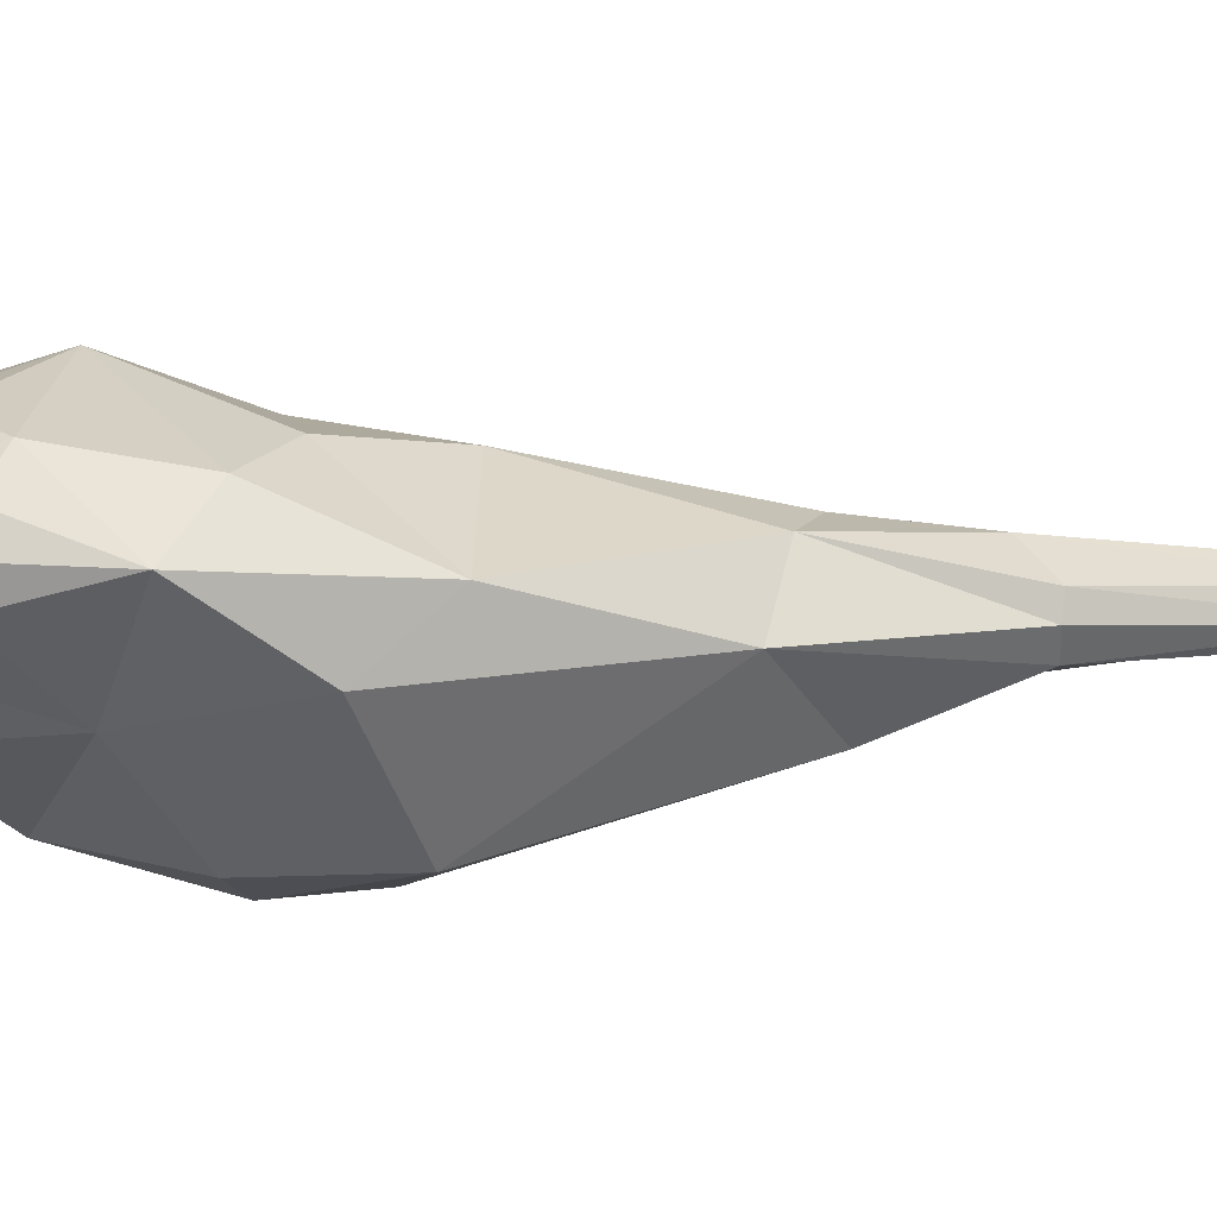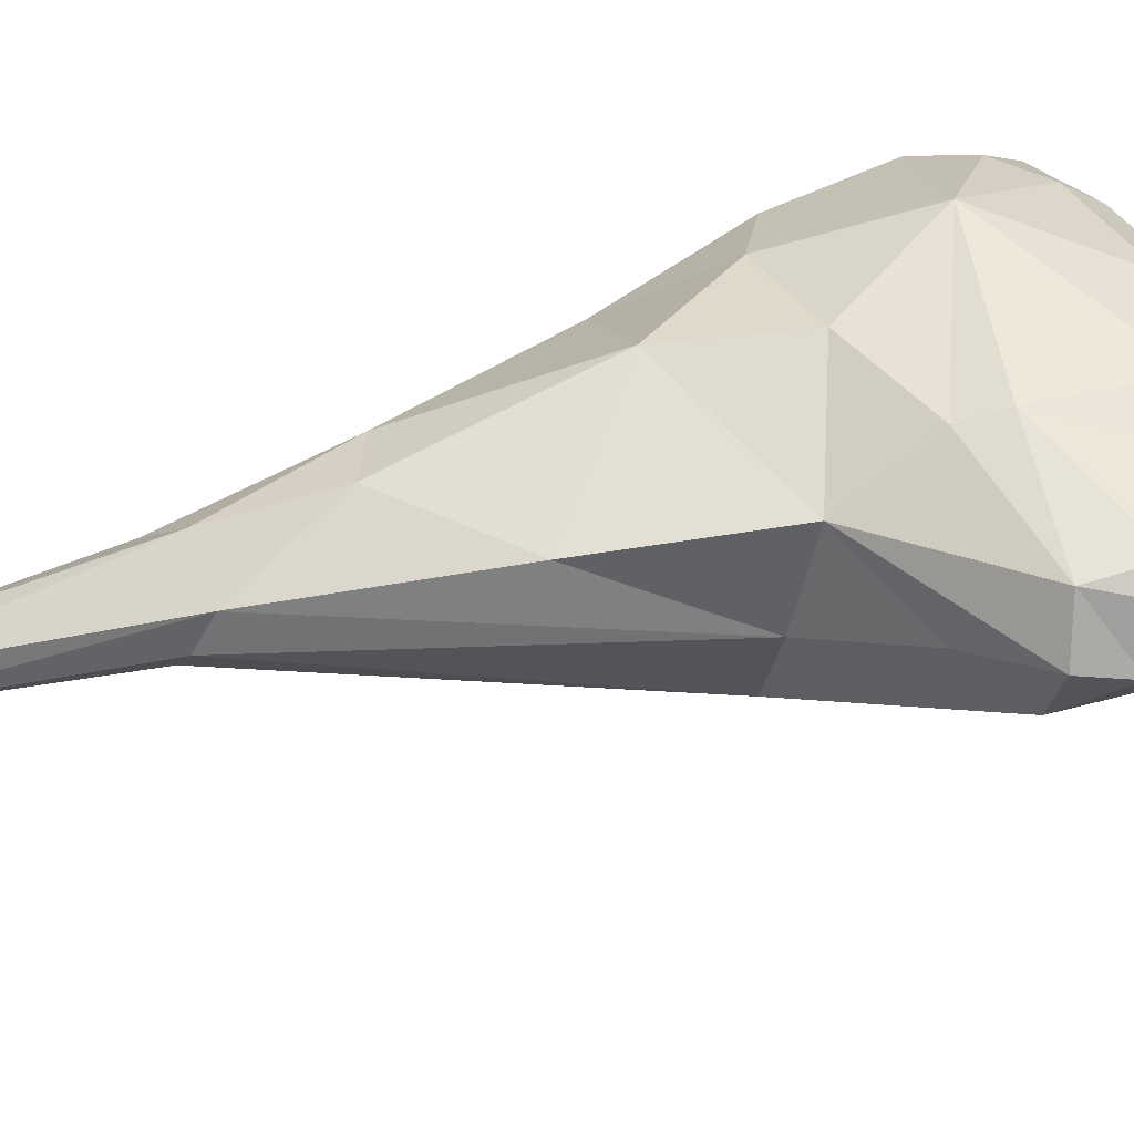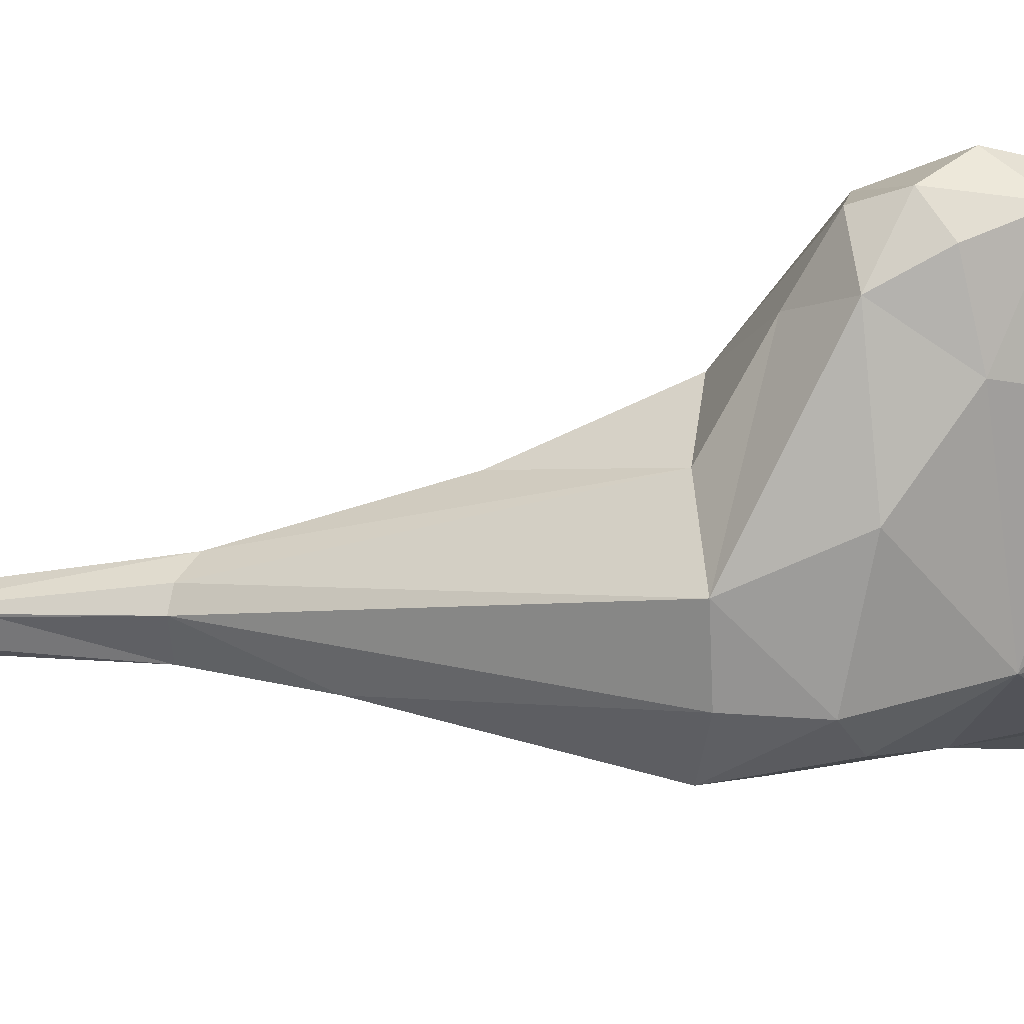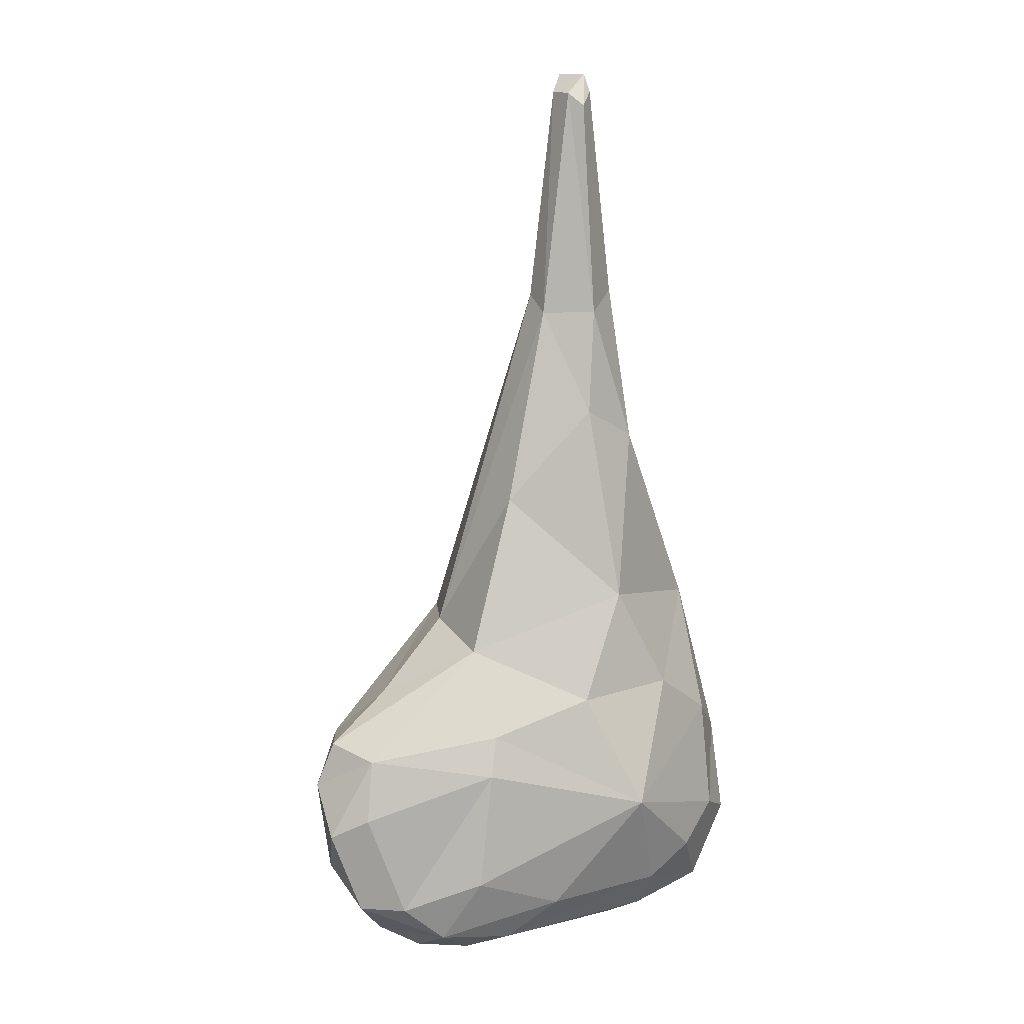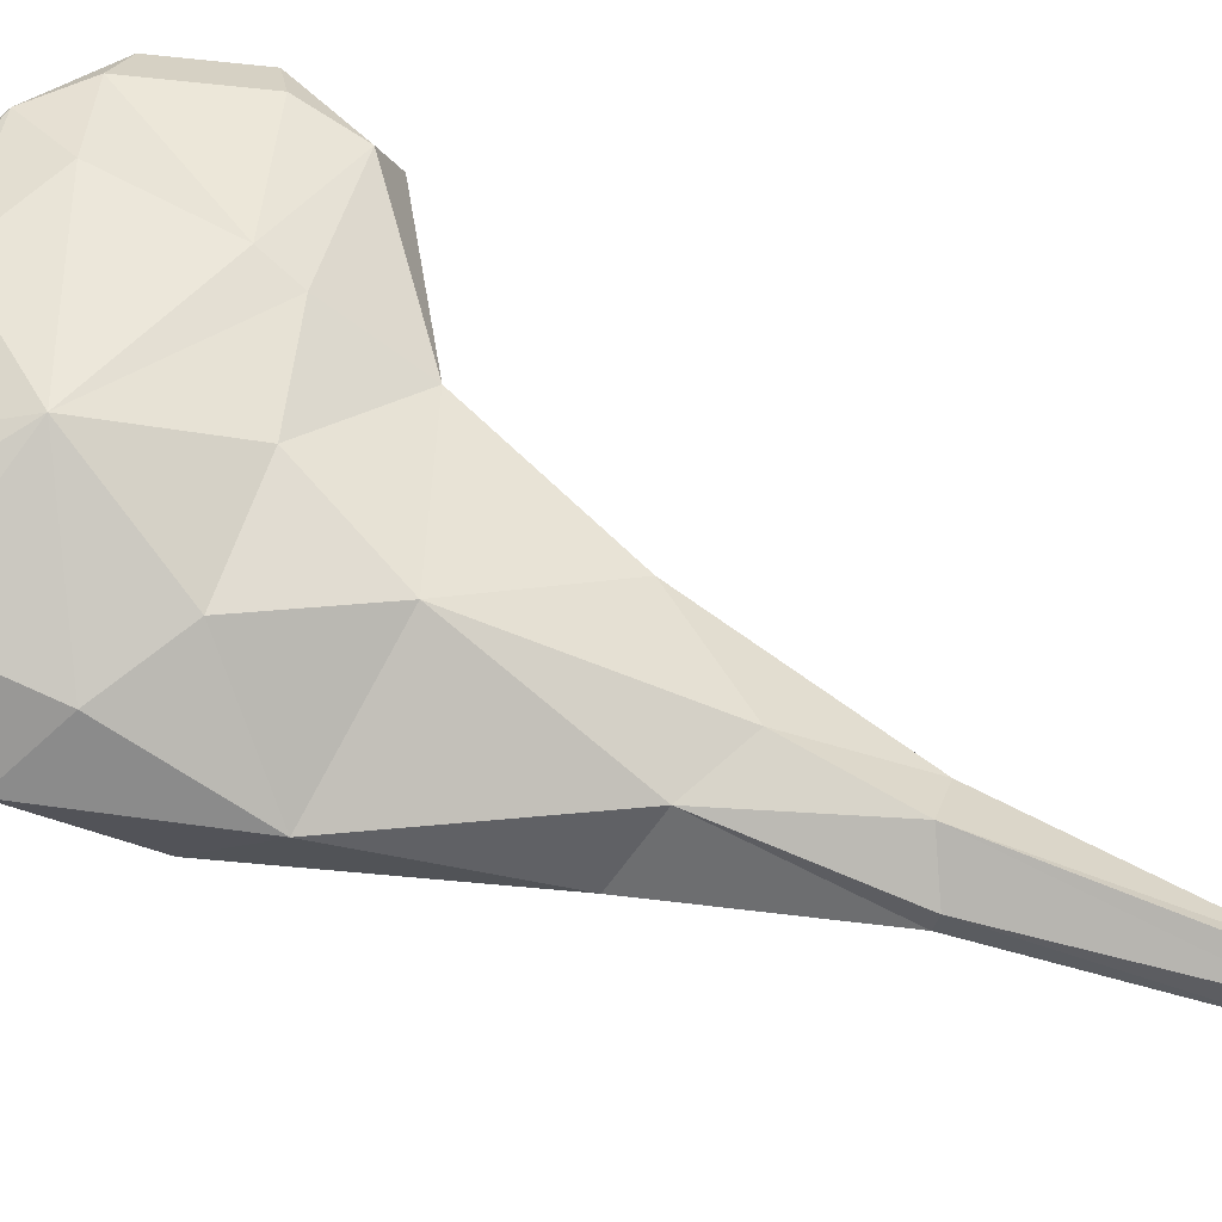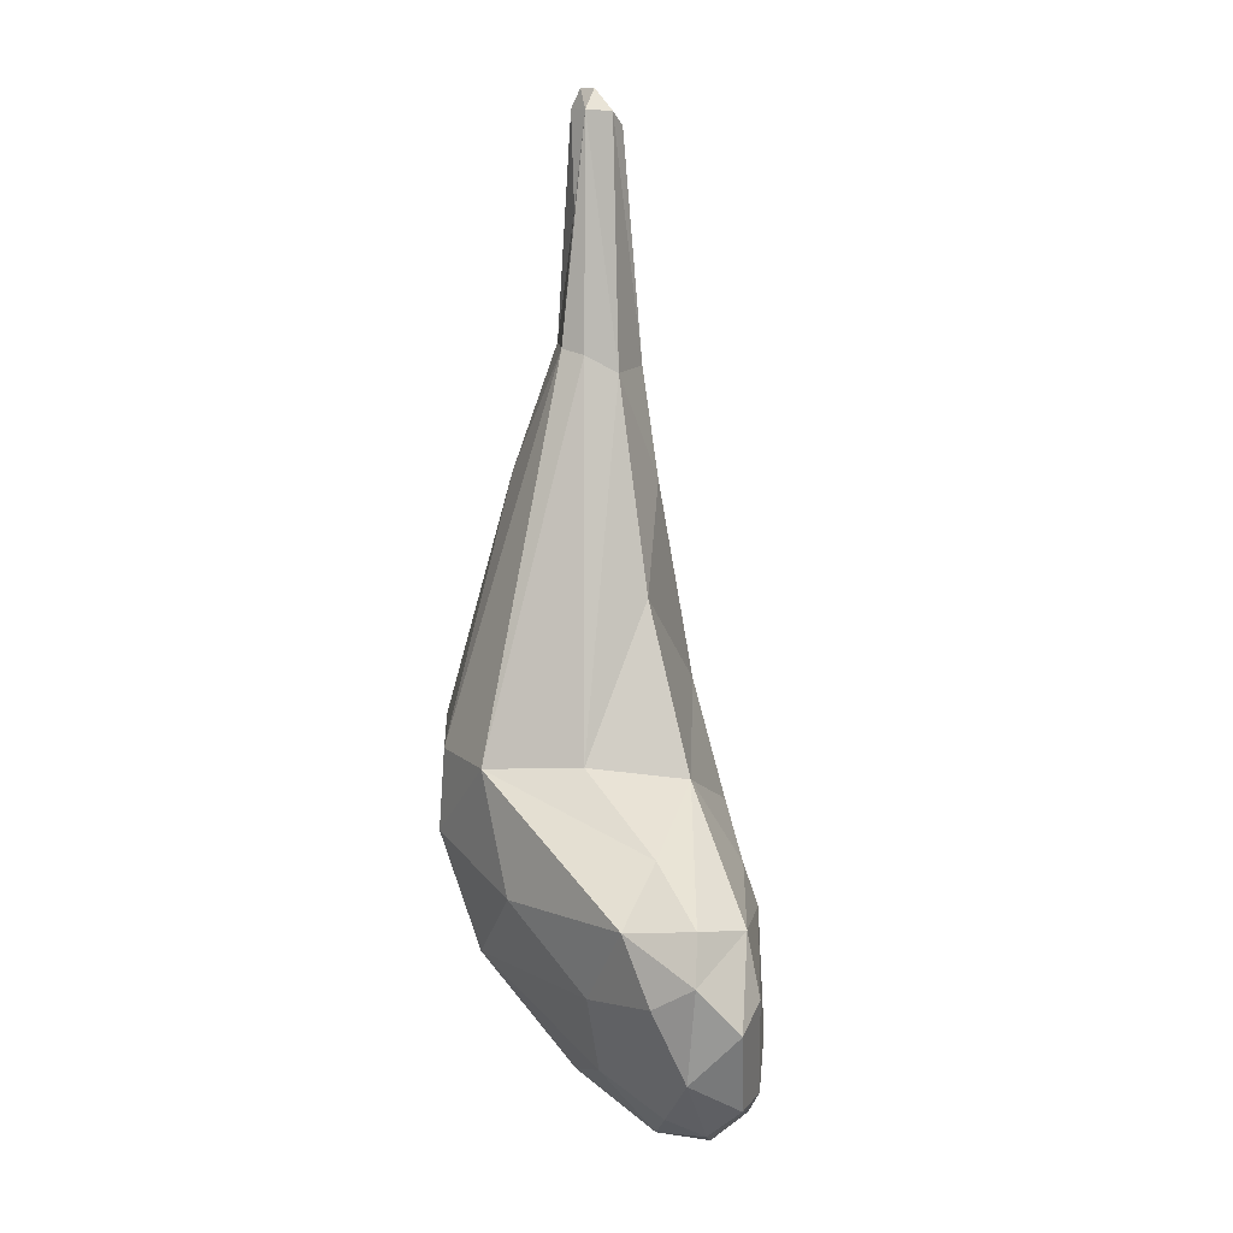
<metadata>
{"format":"obj","ext":"obj","renderer":"f3d","projection":"perspective","resolution":1024,"background":"white","views":[{"elev":4.8,"azim":-100.0,"up":"+Y"},{"elev":36.3,"azim":65.4,"up":"+Y"},{"elev":-55.4,"azim":92.2,"up":"+Y"},{"elev":11.9,"azim":146.8,"up":"+Z"},{"elev":64.4,"azim":-68.8,"up":"+Y"},{"elev":12.9,"azim":73.9,"up":"+Z"}]}
</metadata>
<code>
o ITFO_BACON
v 0.004311 -0.004552 0.2295
v 0.1216 0.02051 -0.1167
v -0.05512 0.01794 -0.1374
v 0.03952 -0.05212 -0.01038
v 0.005193 0.06232 -0.07997
v 0.1239 0.002688 -0.04803
v 0.06413 0.01941 -0.01314
v 0.007476 0.006613 0.2214
v 0.004841 -0.06074 -0.04348
v -0.02417 -0.05098 -0.006257
v 0.08195 0.001314 -0.1397
v 0.006727 -0.04575 -0.0928
v 0.1244 -0.0007 -0.1035
v -0.002231 0.02574 -0.1455
v 0.05854 0.0374 -0.1382
v 0.01126 -0.01387 0.1372
v -0.00323 0.002717 0.2295
v 0.1328 0.0163 -0.08394
v 0.002263 0.03996 0.007874
v 0.1167 0.02308 -0.05202
v -0.0675 0.02101 -0.117
v -0.04634 0.03422 -0.1331
v 0.002288 0.0194 0.129
v 0.003022 0.01158 0.2162
v 0.1306 0.000156 -0.06589
v -0.06828 0.01849 -0.06889
v -0.05688 -0.007952 -0.02976
v 0.05815 -0.01863 -0.007365
v 0.03995 0.01051 0.04907
v 0.04053 -0.0175 -0.1301
v -0.03228 -0.002871 0.06385
v -0.008533 -0.01015 0.1375
v 0.04954 0.01301 -0.1471
v -0.06413 0.03213 -0.1044
v -0.01465 -0.05238 -0.05251
v -0.05087 0.01429 -0.002379
v 0.1081 0.01201 -0.1311
v 0.07204 0.02523 -0.1441
v 0.1104 -0.02017 -0.05089
v -0.01605 0.02128 0.07417
v -0.01484 -0.000471 0.1357
v -0.0298 0.05006 -0.1101
v 0.01754 -0.007092 0.1353
v 0.008064 -0.003811 0.222
v 0.08915 0.03402 -0.1328
v 0.1069 0.03201 -0.1172
v -0.04739 0.001015 -0.1319
v 0.05673 -0.04701 -0.05475
v -0.005918 -0.002214 0.2221
v -0.03149 0.01301 -0.1456
v 0.121 0.02674 -0.0762
v -0.01911 -0.000849 -0.1429
v 0.04053 0.04848 -0.1225
v 0.07042 0.04356 -0.06137
v 0.02356 0.04633 -0.03469
v -0.01997 0.04369 -0.03354
v -0.04725 0.04427 -0.09546
v -0.04109 -0.01717 -0.07938
v 0.01912 0.005443 0.1285
v -0.06413 0.009148 -0.1071
v -0.04775 0.03667 -0.05197
v 0.0923 0.01874 -0.1405
v -0.003642 0.006613 0.2219
v 0.007107 -0.05891 -0.01081
v 0.1036 -0.00211 -0.1248
v 0.1204 -0.01271 -0.07596
v -0.0298 -0.02021 -0.1179
v -0.0118 0.03753 -0.1386
v 0.008411 -0.00813 0.1864
v 0.001082 -0.007255 0.2221
v -0.007131 -0.02831 0.08954
v -0.01123 0.04848 -0.1225
v -0.01123 -0.0175 -0.1301
v -0.01377 0.008213 0.137
v 0.0878 -0.02615 -0.08306
v 0.007716 0.02416 0.08684
v 0.07655 -0.01851 -0.1155
v 0.07655 0.04427 -0.1083
v 0.06555 0.03931 -0.046
v 0.0961 -0.003275 -0.03138
f 31 10 71
f 76 29 19
f 28 29 59
f 73 30 12
f 54 78 5
f 19 40 76
f 13 66 75
f 7 79 55
f 7 28 80
f 6 20 7
f 74 63 23
f 16 71 64
f 4 16 64
f 48 39 4
f 10 27 58
f 64 71 10
f 38 62 11
f 75 77 13
f 58 67 12
f 12 77 75
f 13 65 37
f 13 18 25
f 14 33 52
f 5 53 72
f 15 33 14
f 14 68 15
f 59 43 28
f 59 44 43
f 44 8 17
f 49 41 32
f 13 2 18
f 18 2 46
f 61 56 5
f 55 79 5
f 25 18 20
f 46 51 18
f 58 60 47
f 5 42 57
f 22 3 21
f 22 14 50
f 23 63 24
f 59 29 76
f 24 8 23
f 17 8 24
f 20 6 25
f 4 39 80
f 26 60 58
f 36 56 61
f 58 27 26
f 74 41 49
f 28 43 4
f 80 28 4
f 29 7 19
f 7 29 28
f 12 30 77
f 52 11 30
f 31 27 10
f 36 27 31
f 32 70 49
f 69 32 16
f 33 11 52
f 11 33 38
f 21 34 22
f 26 34 21
f 10 35 9
f 9 35 12
f 61 26 36
f 36 26 27
f 37 2 13
f 45 2 37
f 38 33 15
f 45 62 38
f 25 6 39
f 25 66 13
f 40 36 31
f 19 36 40
f 40 31 41
f 41 31 32
f 57 42 22
f 15 68 72
f 43 16 4
f 43 44 16
f 17 1 44
f 44 69 16
f 38 15 45
f 78 53 5
f 45 46 2
f 45 53 78
f 21 3 47
f 12 67 73
f 4 9 48
f 48 9 12
f 17 49 70
f 74 49 63
f 47 3 50
f 50 3 22
f 54 51 46
f 18 51 20
f 50 52 47
f 50 14 52
f 72 53 15
f 45 15 53
f 20 51 54
f 7 20 79
f 55 5 56
f 55 19 7
f 56 36 19
f 19 55 56
f 57 34 26
f 22 34 57
f 58 35 10
f 12 35 58
f 23 8 59
f 8 44 59
f 21 60 26
f 47 60 21
f 57 61 5
f 26 61 57
f 11 62 37
f 37 62 45
f 17 63 49
f 24 63 17
f 9 64 10
f 4 64 9
f 37 65 11
f 77 30 11
f 39 66 25
f 75 66 39
f 47 67 58
f 73 67 47
f 72 68 22
f 22 68 14
f 69 70 32
f 70 69 44
f 70 1 17
f 70 44 1
f 16 32 71
f 32 31 71
f 22 42 72
f 72 42 5
f 47 52 73
f 52 30 73
f 74 23 40
f 74 40 41
f 75 48 12
f 39 48 75
f 40 23 76
f 76 23 59
f 77 65 13
f 11 65 77
f 46 78 54
f 78 46 45
f 79 54 5
f 20 54 79
f 7 80 6
f 6 80 39

</code>
